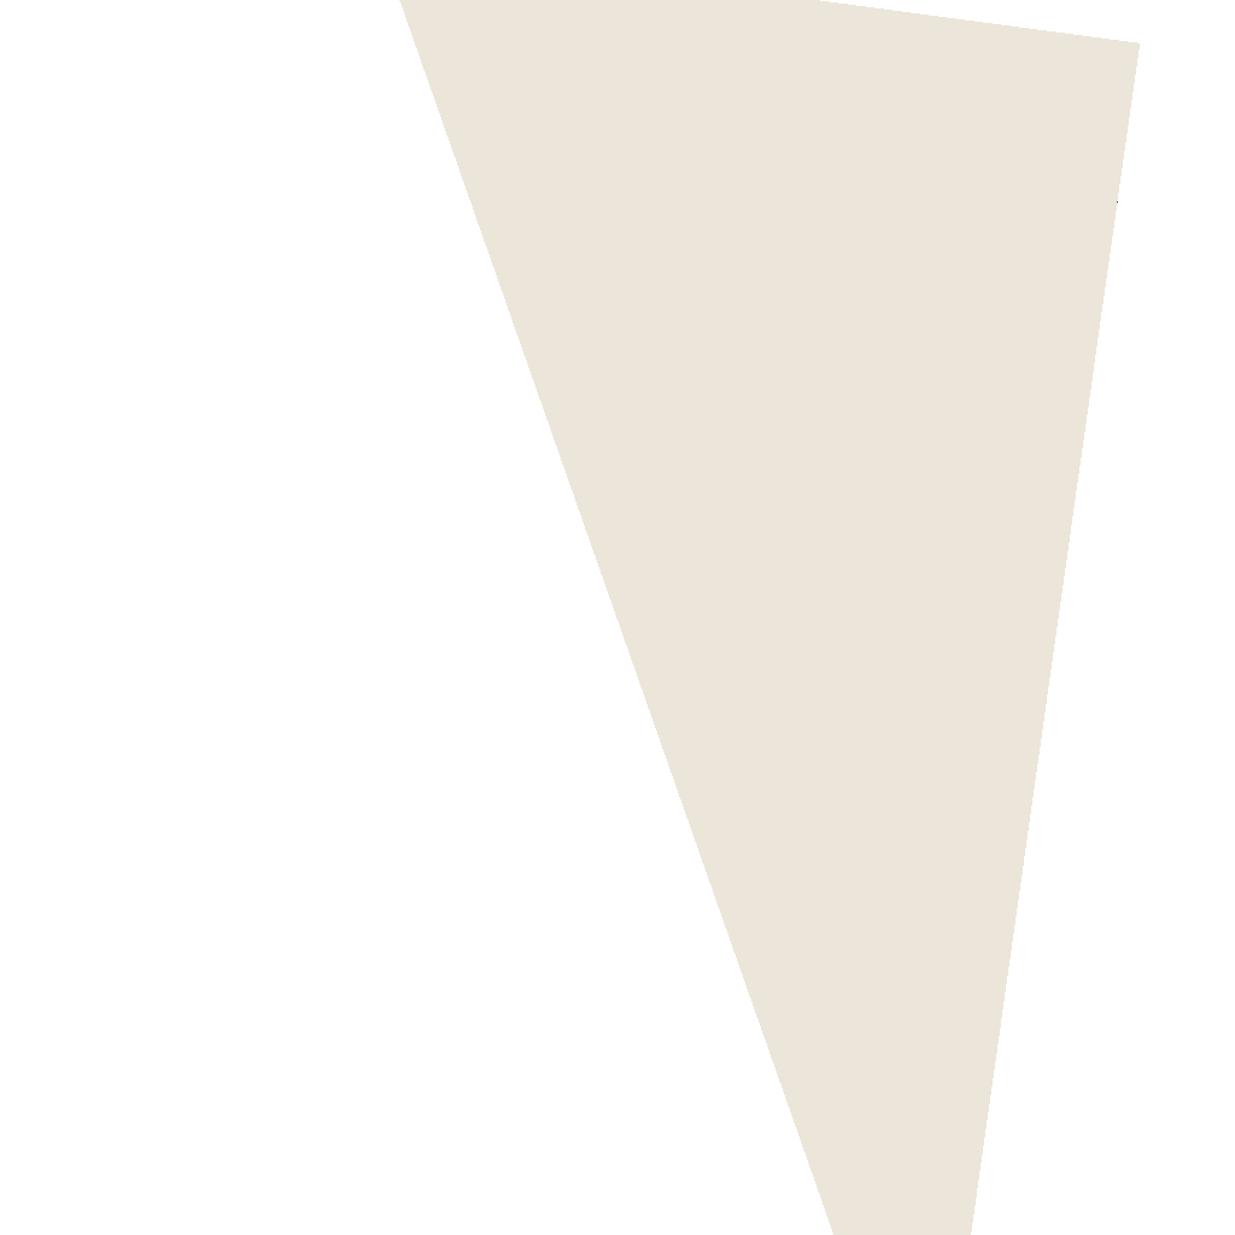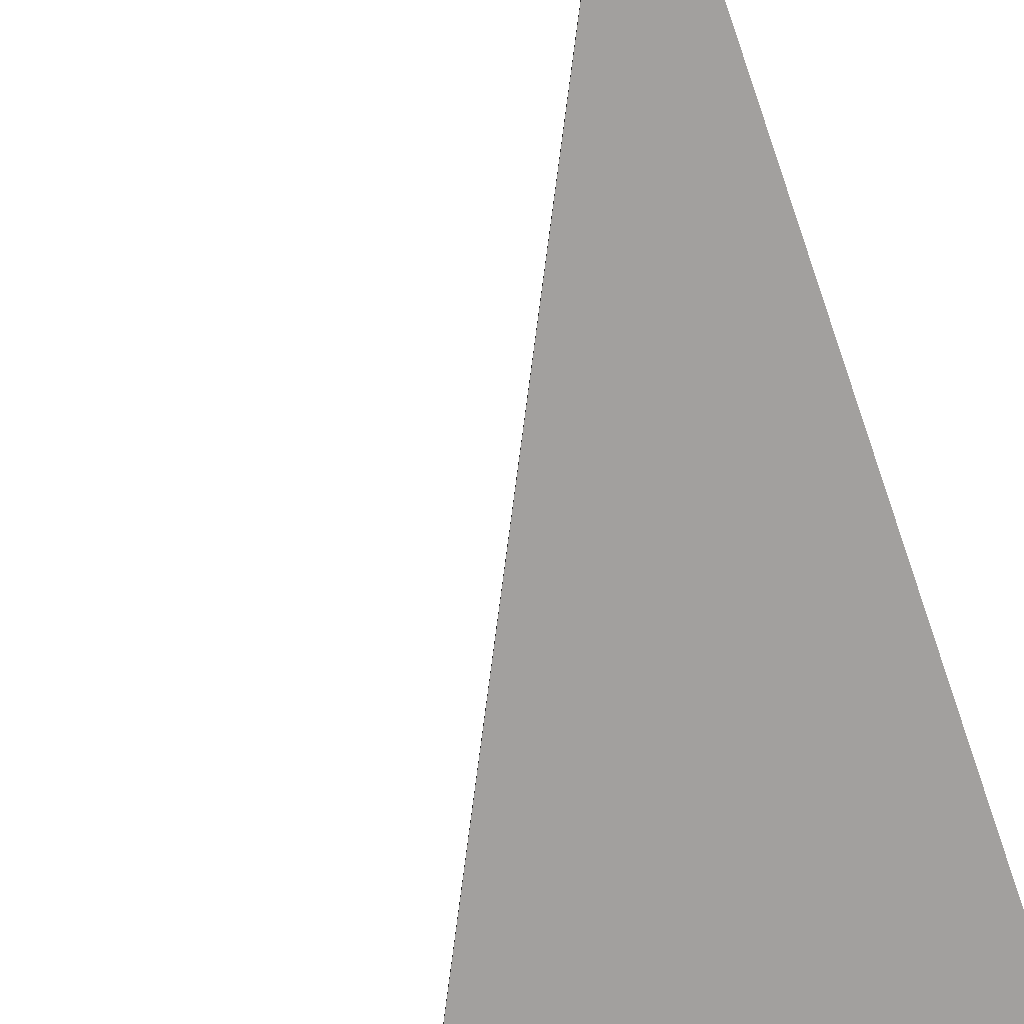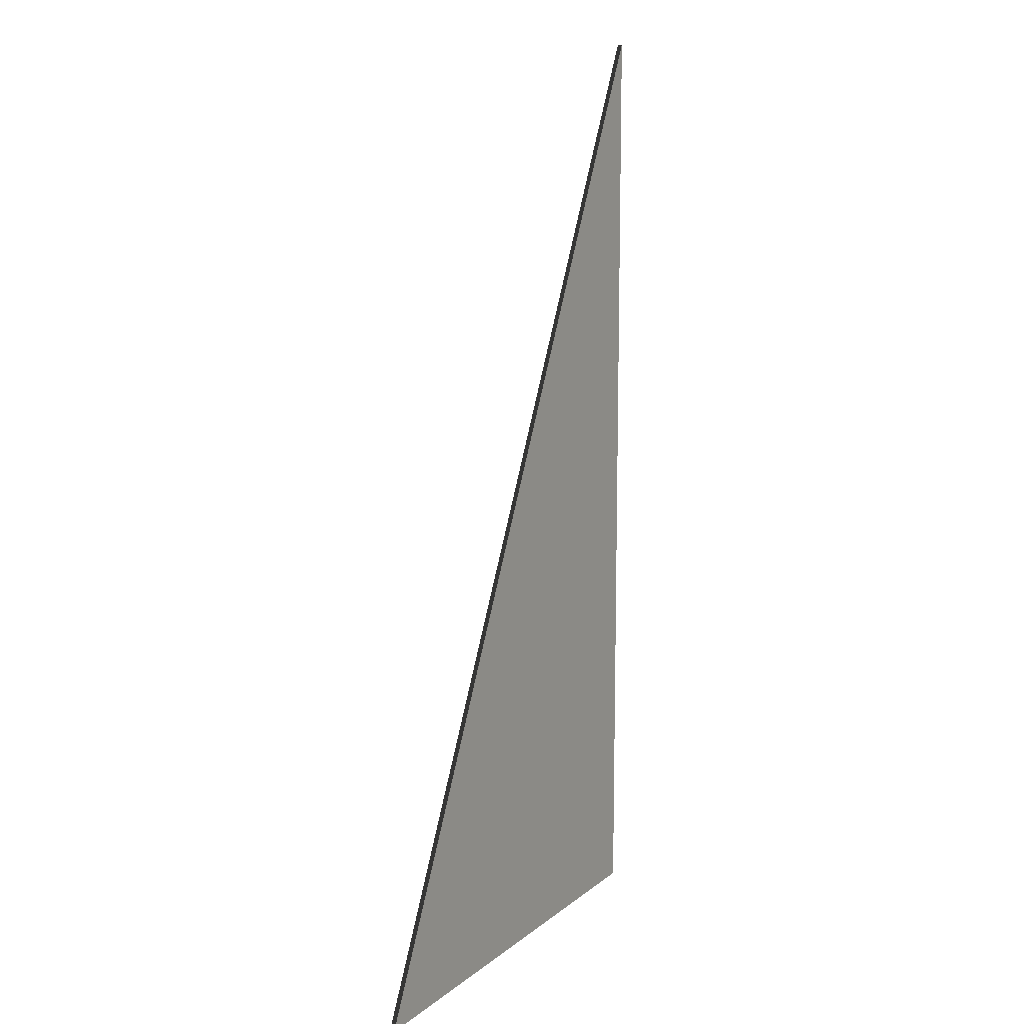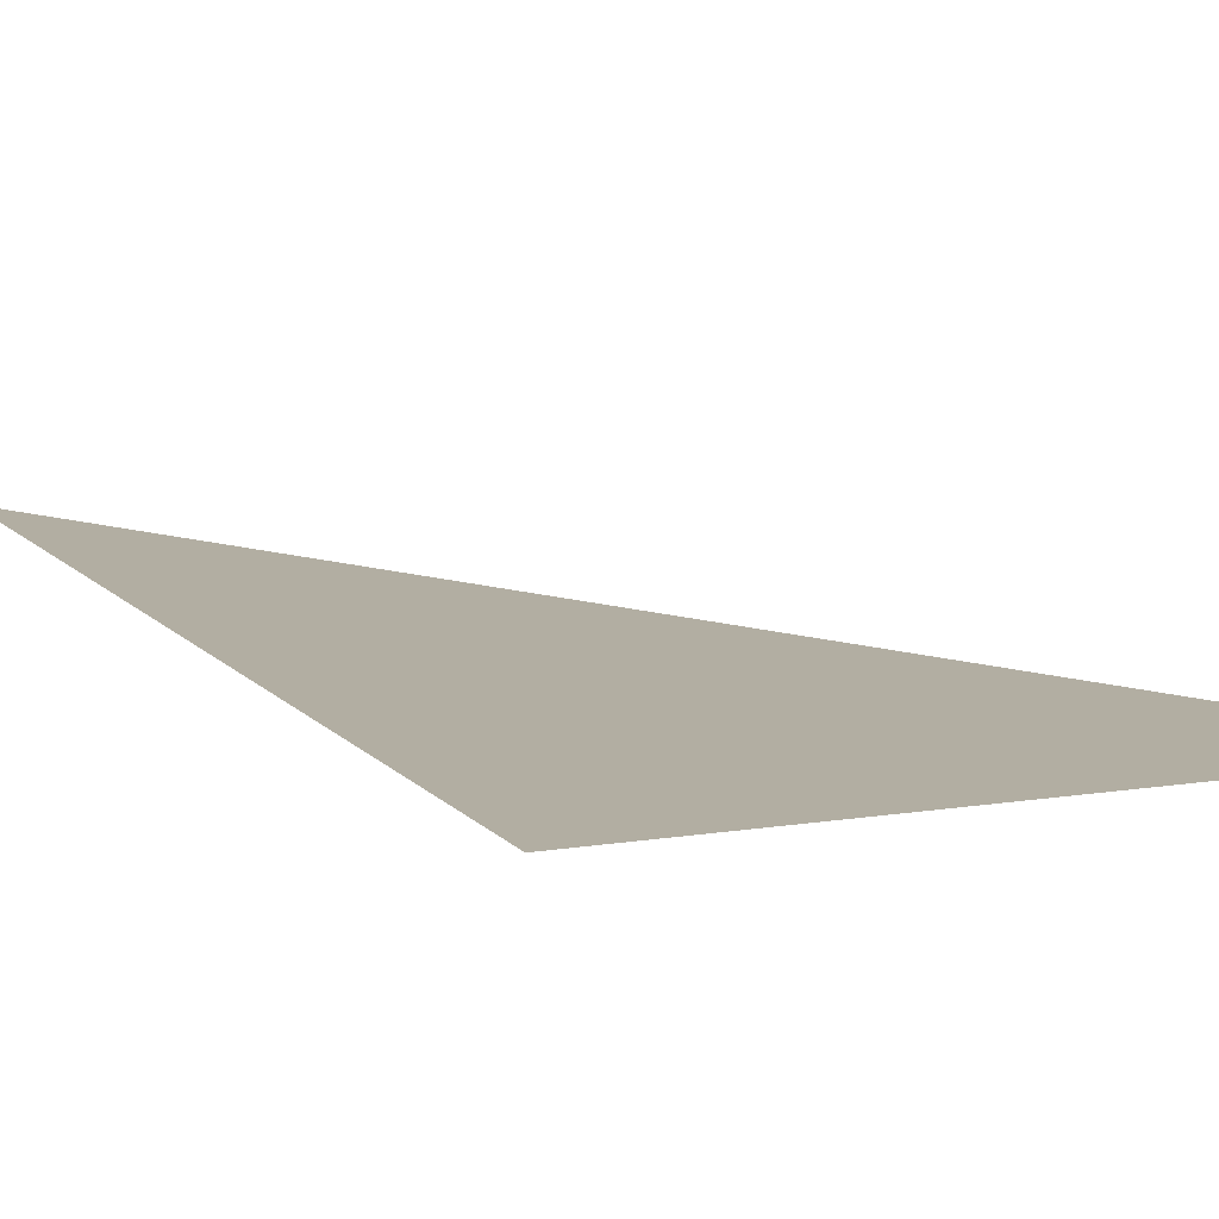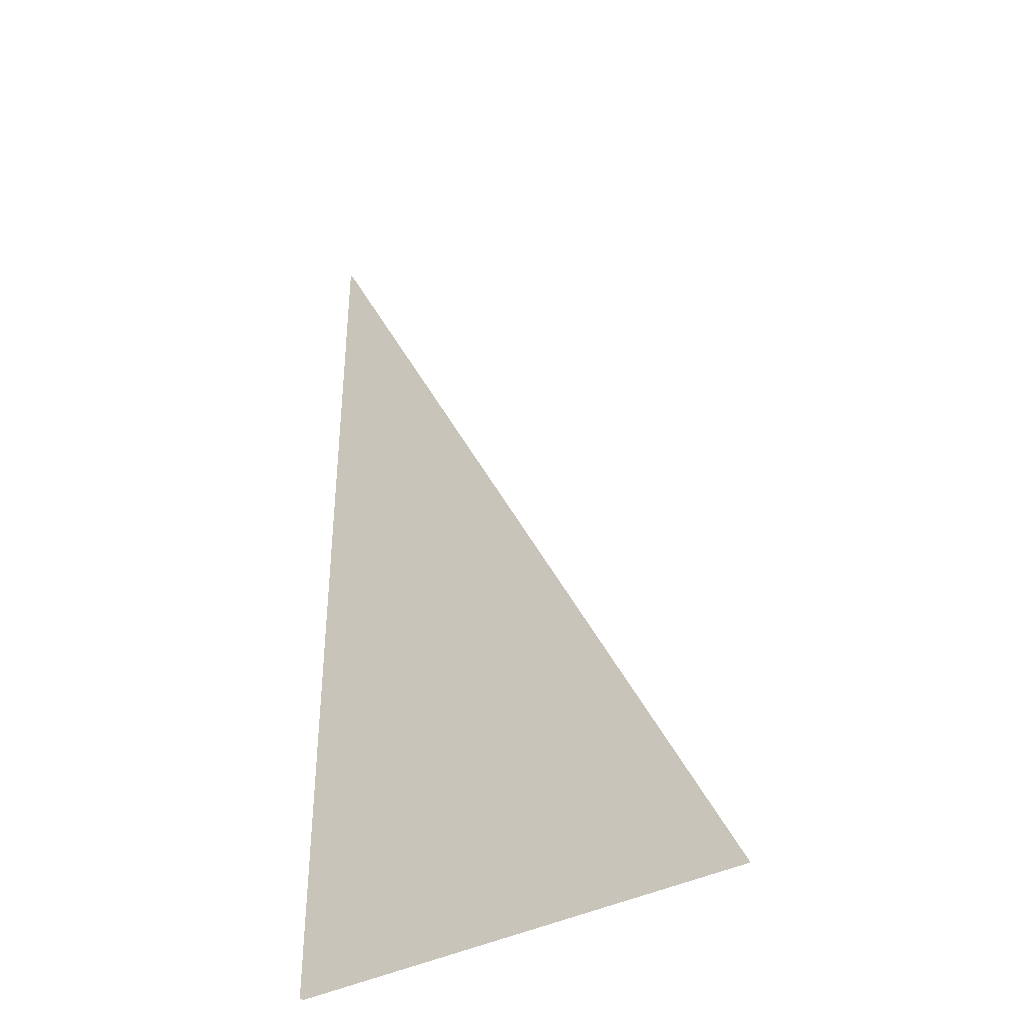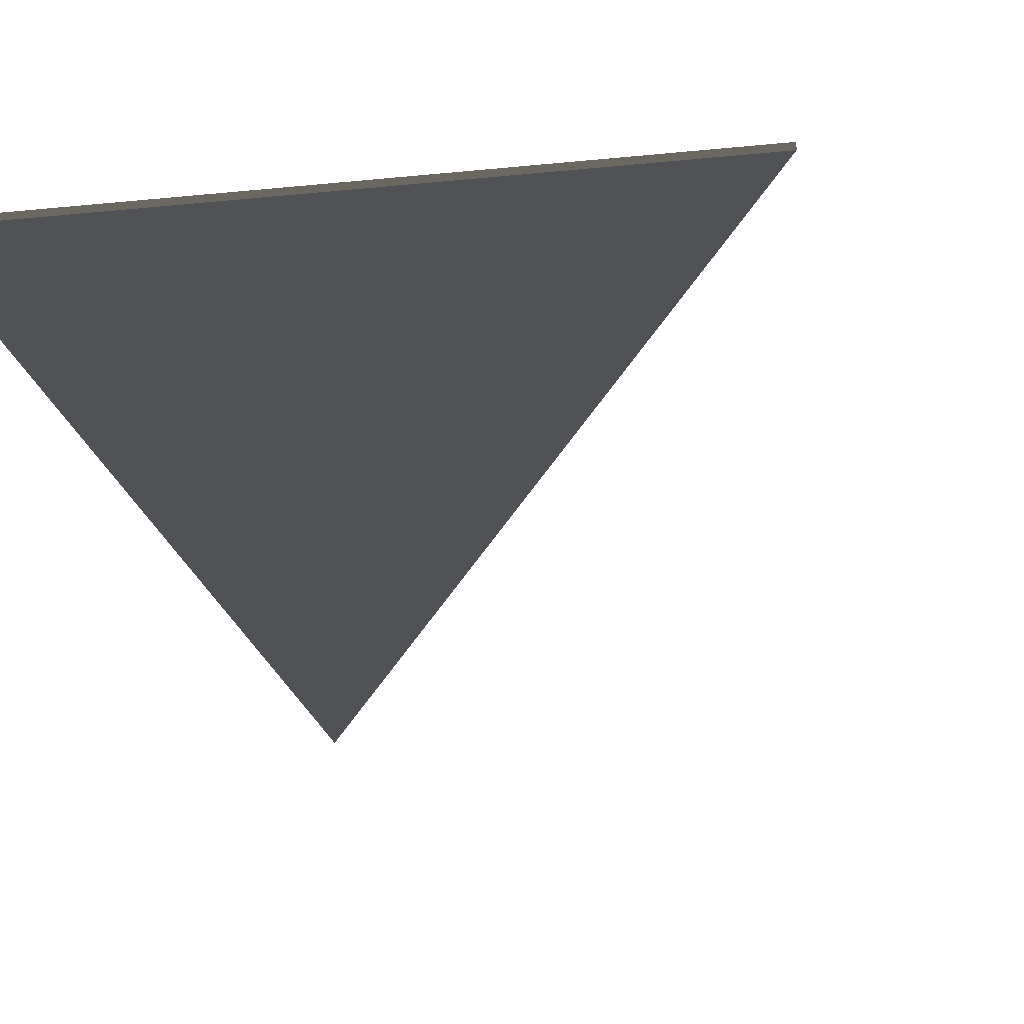
<metadata>
{"format":"obj","ext":"obj","renderer":"f3d","projection":"perspective","resolution":1024,"background":"white","views":[{"elev":55.5,"azim":10.4,"up":"+Y"},{"elev":-71.9,"azim":19.3,"up":"+Y"},{"elev":11.4,"azim":-60.5,"up":"+Z"},{"elev":10.7,"azim":157.2,"up":"+Y"},{"elev":-38.4,"azim":-145.9,"up":"+Z"},{"elev":-21.3,"azim":-169.2,"up":"+Y"}]}
</metadata>
<code>
g all
v -0.5 -0.5 1.5
v -0.5 -0.5 -0.5
v 0.5 -0.5 -0.5
v 0.5 -0.5 1.5
v -0.5 -0.49 1.5
v -0.5 -0.49 -0.5
v 0.5 -0.49 -0.5
v 0.5 -0.49 1.5
f 8 7 6
f 4 3 7 8
f 2 4 8 6
f 6 7 3 2

</code>
